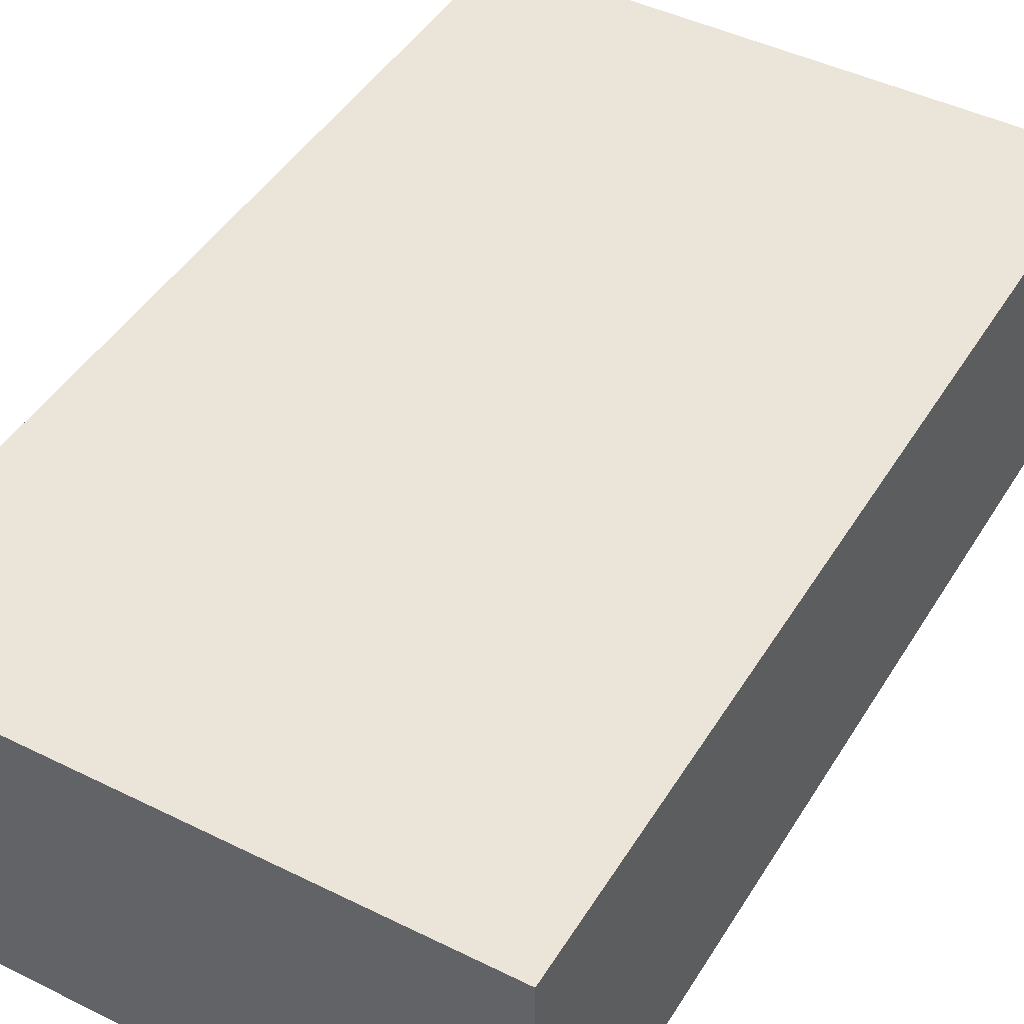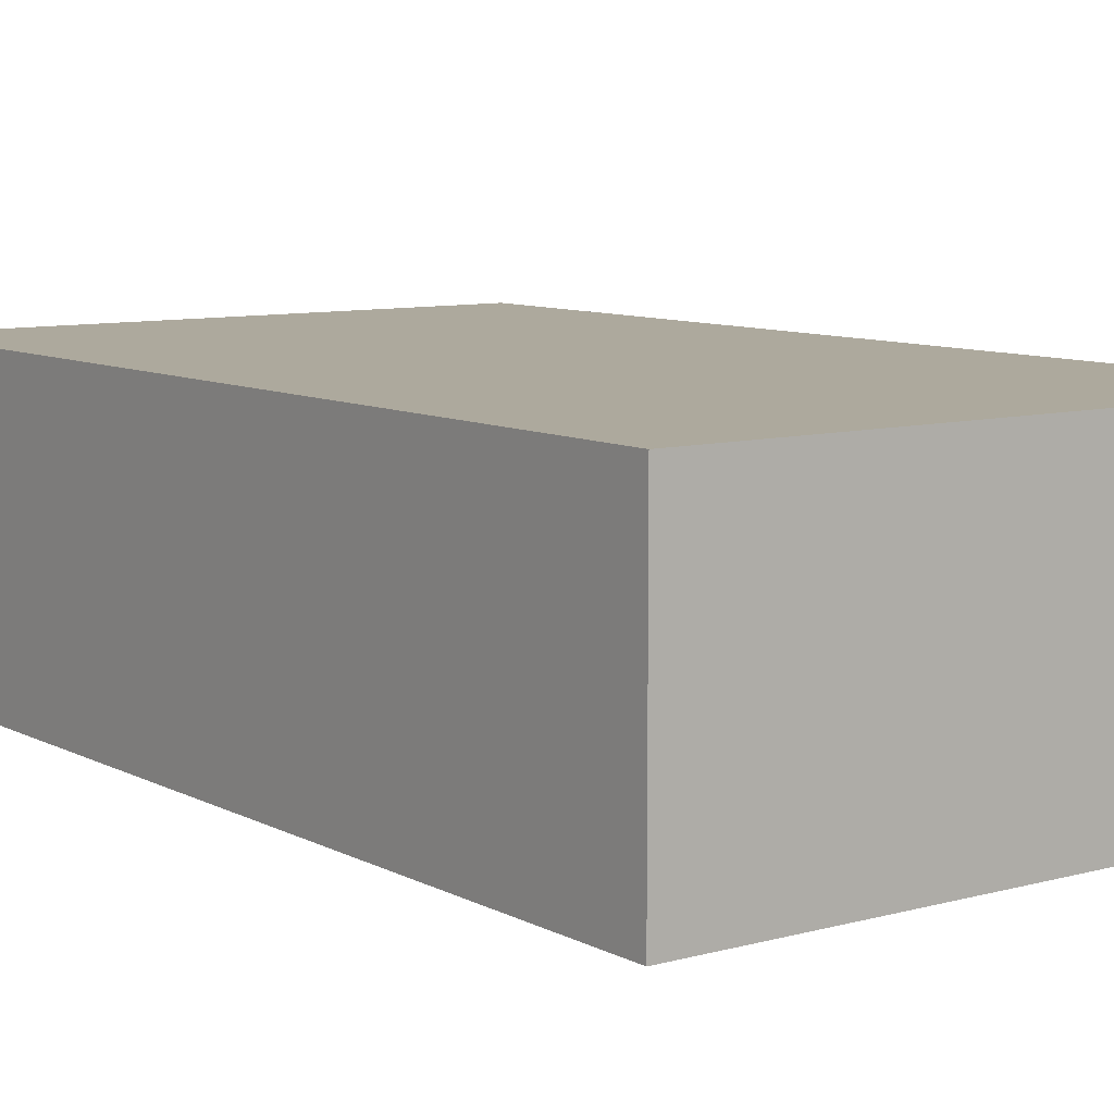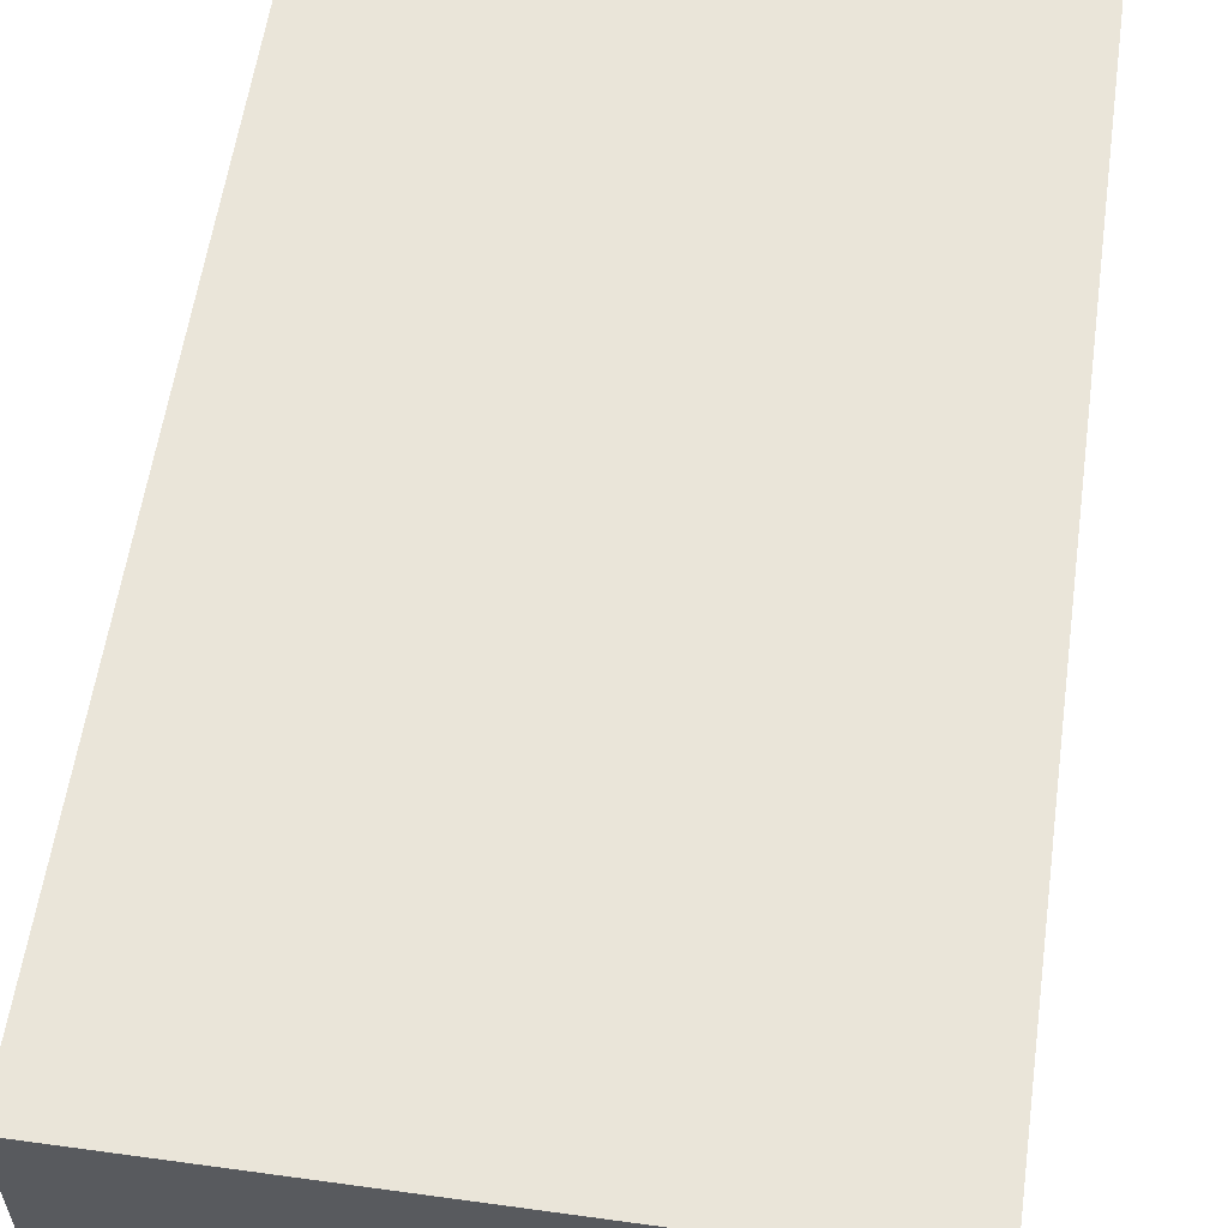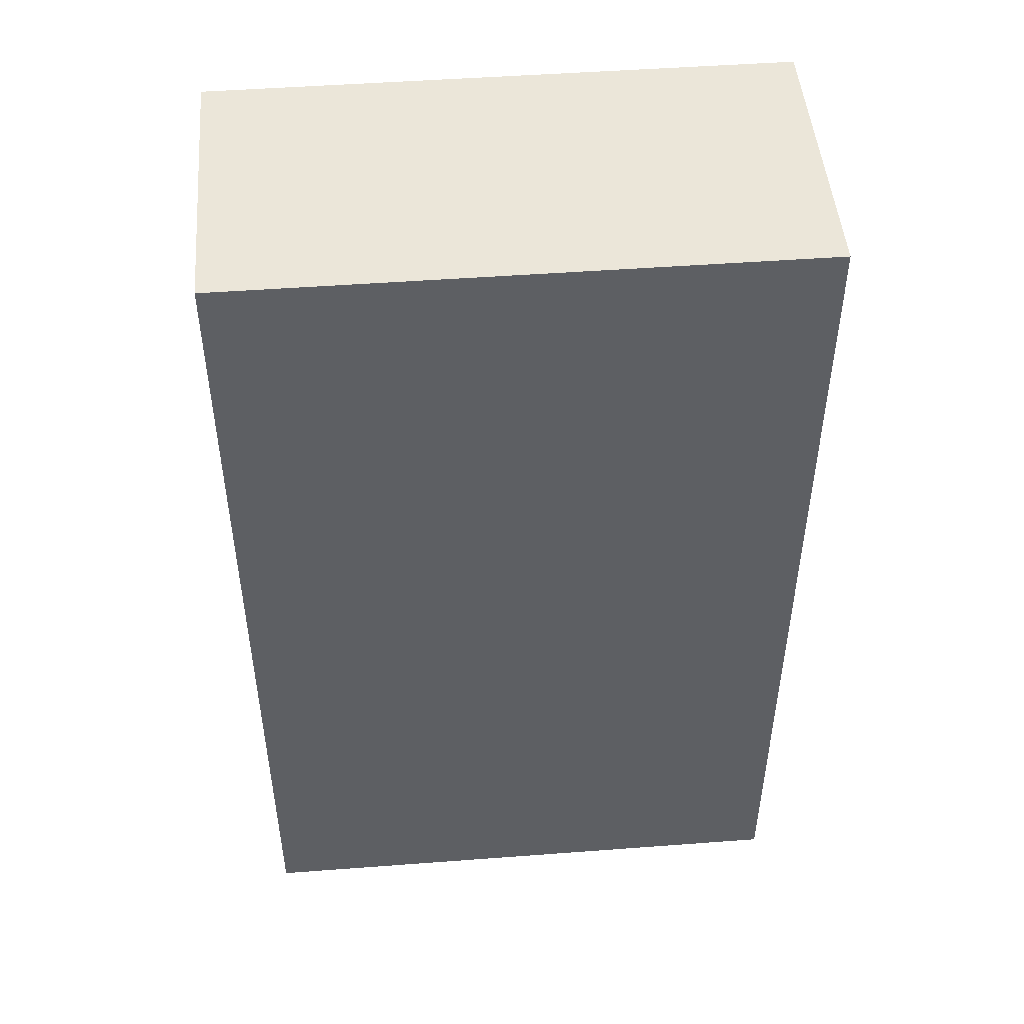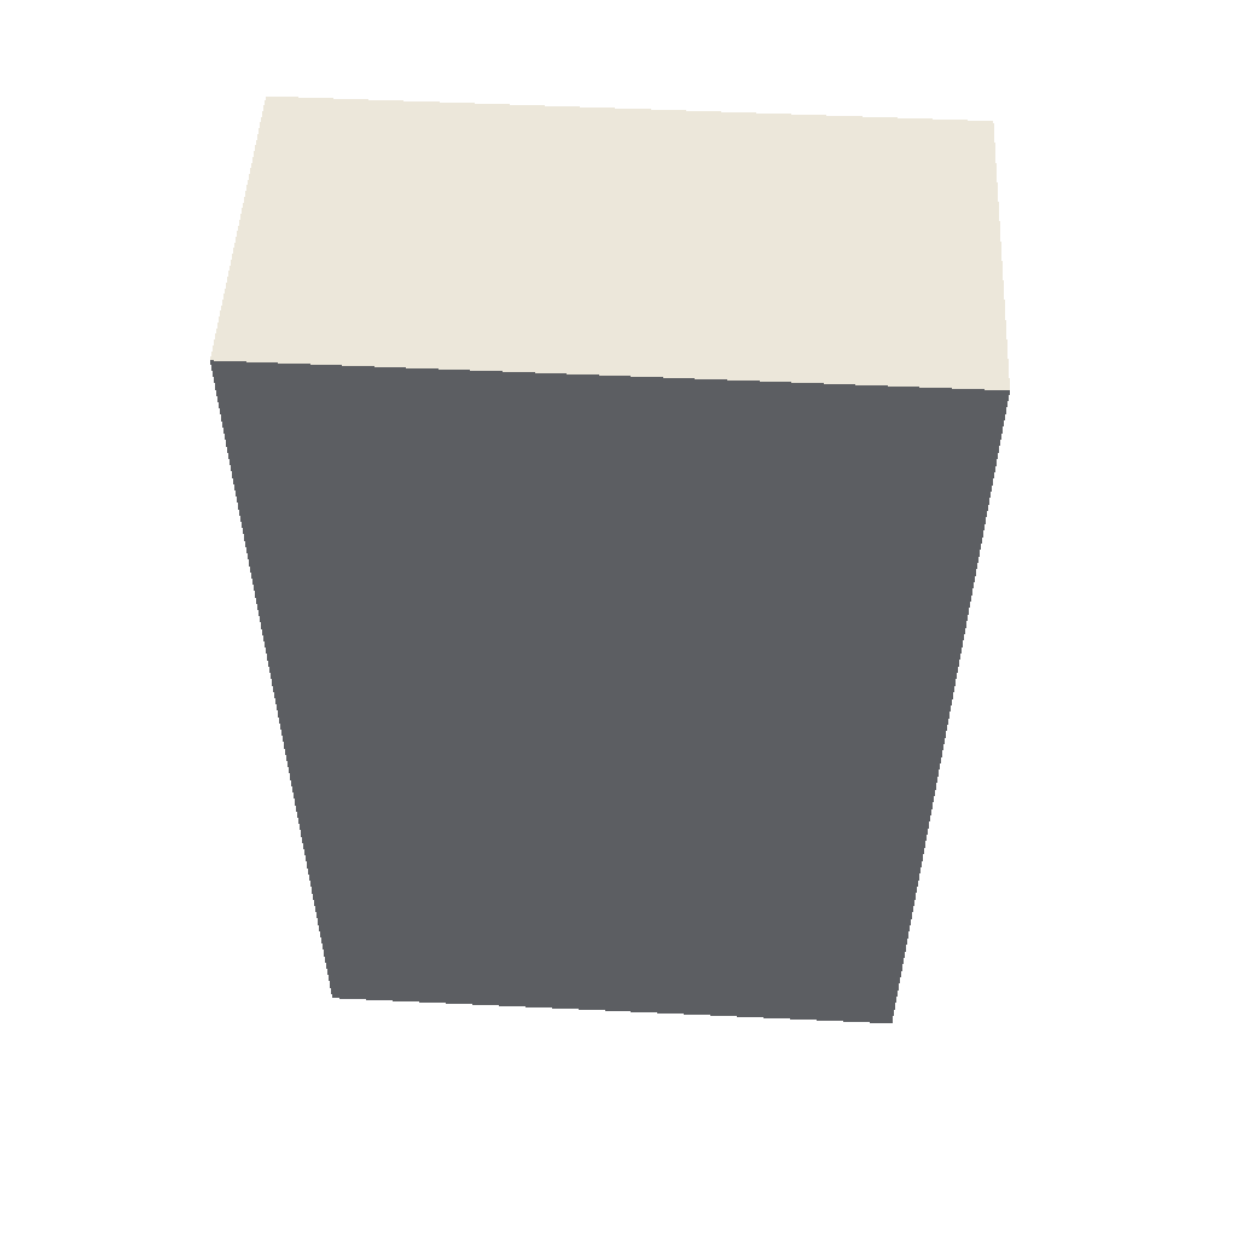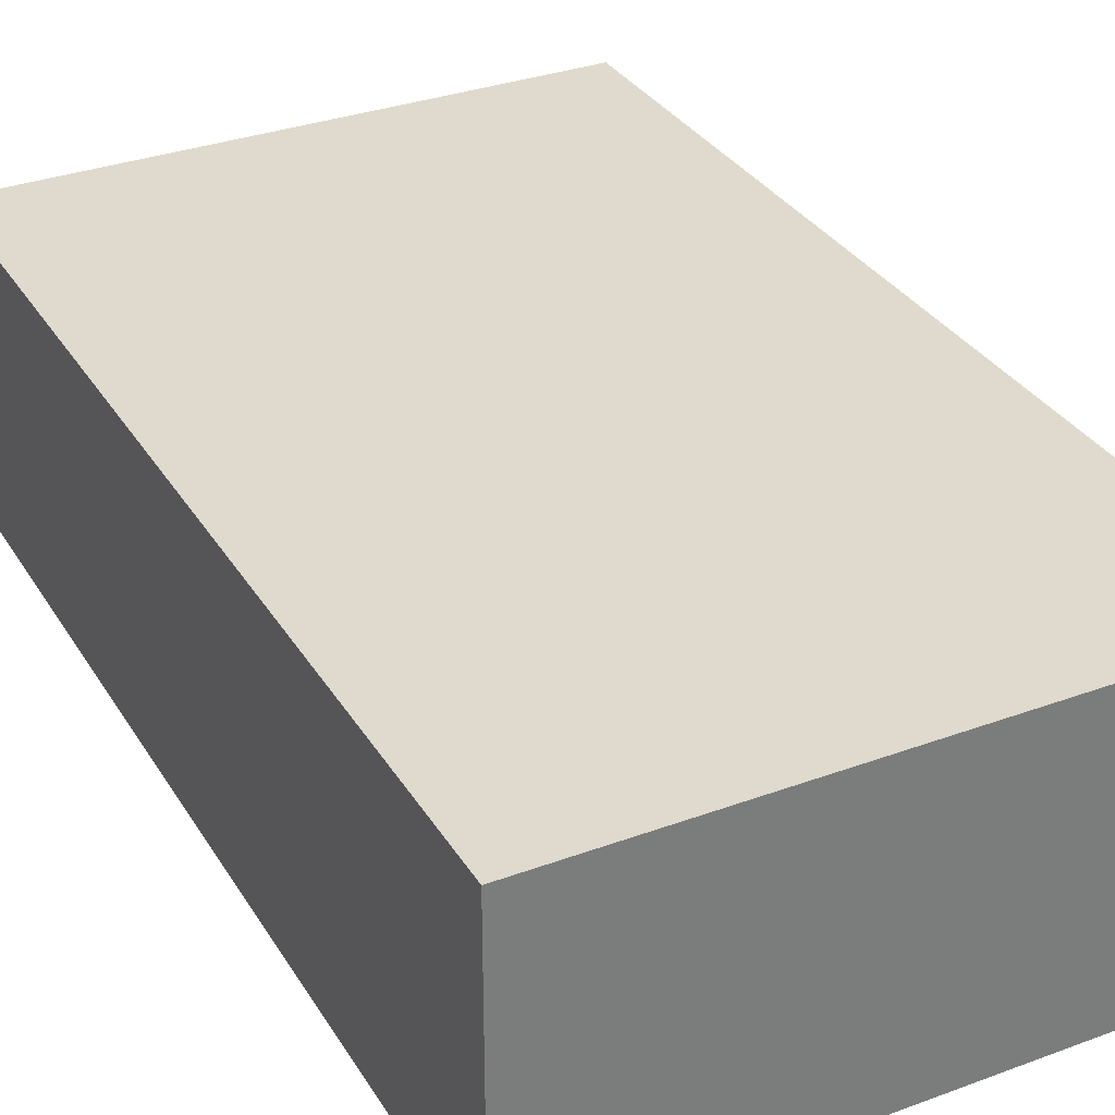
<metadata>
{"format":"obj","ext":"obj","renderer":"f3d","projection":"perspective","resolution":1024,"background":"white","views":[{"elev":45.1,"azim":29.8,"up":"+Y"},{"elev":8.8,"azim":-36.4,"up":"+Y"},{"elev":58.1,"azim":8.1,"up":"+Y"},{"elev":48.4,"azim":-4.8,"up":"+Z"},{"elev":52.5,"azim":-177.1,"up":"+Z"},{"elev":32.8,"azim":153.0,"up":"+Y"}]}
</metadata>
<code>
o 22224
v 2220 1868 14.75
v 2220 1868 14.75
v 2220 1869 14.75
v 2220 1868 15.05
v 2220 1868 15.05
v 2220 1868 15.05
v 2220 1868 14.75
v 2220 1869 14.75
v 2220 1869 14.75
v 2220 1869 15.05
v 2220 1869 14.75
v 2220 1868 15.05
v 2220 1869 15.05
v 2220 1868 15.05
v 2220 1869 15.05
v 2220 1869 15.05
v 2220 1868 14.75
v 2220 1868 15.05
v 2220 1869 14.75
v 2220 1869 15.05
v 2220 1869 15.05
v 2220 1868 14.75
v 2220 1868 15.05
v 2220 1869 15.05
v 2220 1869 14.75
v 2220 1869 14.75
v 2220 1869 15.05
v 2220 1869 14.75
v 2220 1868 14.75
f 1 2 3
f 1 4 5
f 6 2 7
f 8 9 7
f 10 7 11
f 12 13 14
f 14 15 16
f 17 15 18
f 19 20 21
f 22 23 20
f 24 25 26
f 27 28 29

</code>
